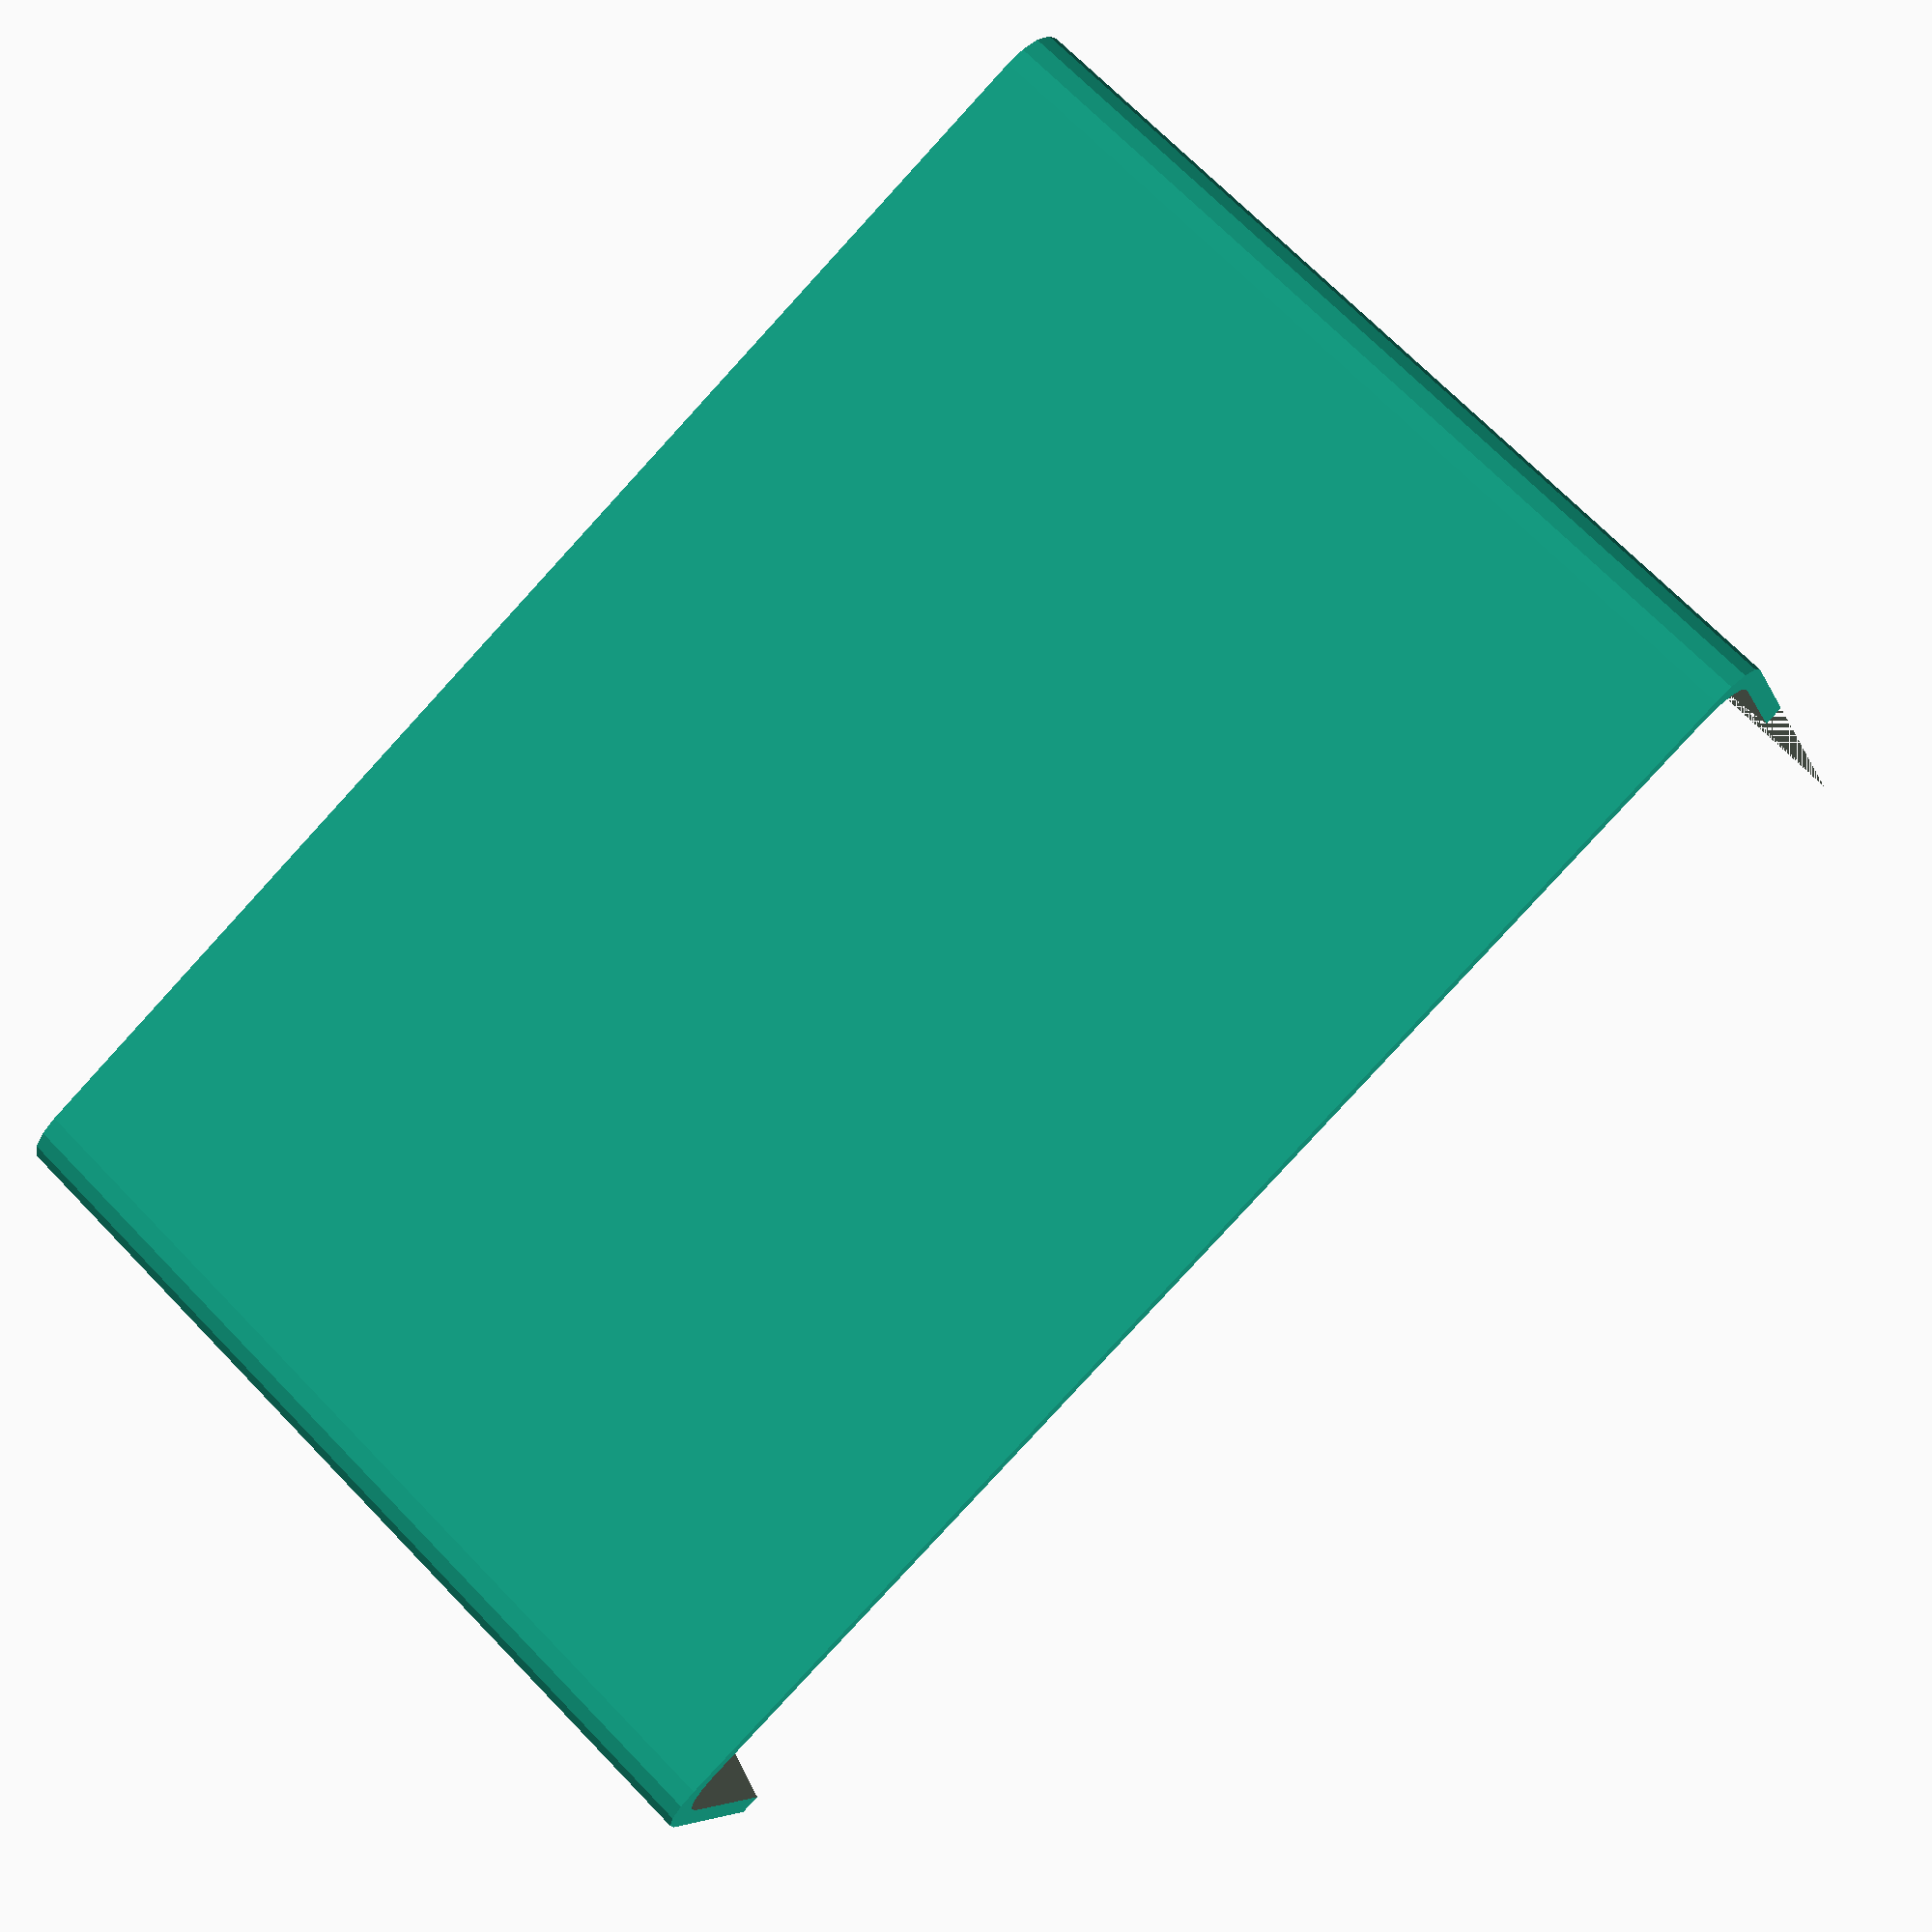
<openscad>

BaseWidth = 145;
BaseDepth = 85;
BaseHeight = 90;
CornerRadius = 5;
WallThickness = 2;
LCDScreenWidth=84;
LCDScreenHeight=50;
LCDScreenX=20;
LCDScreenY=20;
SmokeSensorRadius = 9.8;
SmokeSensorX=BaseWidth-WallThickness*2-1-SmokeSensorRadius;
SmokeSensorY=BaseDepth/2;
LEDRadius=1.6;
LEDX=SmokeSensorX;
LEDY=SmokeSensorY+35;

module RoundedRectangle($Width=BaseWidth, $Depth=BaseDepth, $Radius=CornerRadius) 
{
    polygon(points = [[$Radius, 0], [$Width-$Radius, 0],[$Width, $Radius], [$Width, $Depth-$Radius], [$Width-$Radius, $Depth], [$Radius, $Depth], [0, $Depth-$Radius], [0, $Radius]], paths=[[0,1,2,3,4,5,6,7]]);
        
    translate([$Radius,$Radius,0]){
        circle(r=$Radius);
    }        
    translate([$Width-$Radius,$Radius,0]){
        circle(r=$Radius);
    }
    
    translate([$Width-$Radius,$Depth-$Radius,0]){ 
        circle(r=$Radius);
    }
    
    translate([$Radius,$Depth-$Radius,0]){ 
        circle(r=$Radius);
    }
}


module base3D($Width=BaseWidth, $Depth=BaseDepth, $Height=BaseHeight, $Radius=CornerRadius, $Thickness=WallThickness)
{
    difference()
    {
        linear_extrude(height = $Height, center = false, convexity = 0, twist = 0)
        RoundedRectangle($Width, $Depth, $Radius);
        translate([$Thickness, $Thickness, $Thickness]) {
        linear_extrude(height = $Height, center = false, convexity = 0, twist = 0)
        RoundedRectangle($Width-$Thickness*2, $Depth-$Thickness*2, $Radius);
        }
    }
}

difference() {
    base3D(BaseWidth, BaseDepth, BaseHeight, CornerRadius, WallThickness);
    translate([LCDScreenX, LCDScreenY, 0]) {
        cube(size=[LCDScreenWidth, LCDScreenHeight, WallThickness], center=false);
    }
    translate([SmokeSensorX, SmokeSensorY, 0]){
        cylinder(h=WallThickness, r1=SmokeSensorRadius, r2=SmokeSensorRadius, center=false);
    }
    translate([LEDX, LEDY, 0]){
        cylinder(h=WallThickness, r1=LEDRadius, r2=LEDRadius, center=false);
    }
    translate([0, 200+28, 142+30]){
        rotate([135, 0, 0]){
            cube(size=[200, 200, 200], center=false);
        }
    }
/*    
    translate([0, 0, 33]){
        rotate([45, 0, 0]){
            cube(size=[BaseWidth, BaseDepth/1.42, 200], center=false);
        }
    }
*/
}

/*
difference() {
    translate([0, 0, 33]){
        rotate([45, 0, 0]){
            cube(size=[BaseWidth, BaseDepth/1.42, 200], center=false);
        }
    }

    translate([0, -2, 35]){
        rotate([45, 0, 0]){
            cube(size=[BaseWidth+2, BaseDepth/1.42+2, 200+2], center=false);
        }
    }
}
*/

</openscad>
<views>
elev=110.3 azim=340.0 roll=224.0 proj=p view=wireframe
</views>
